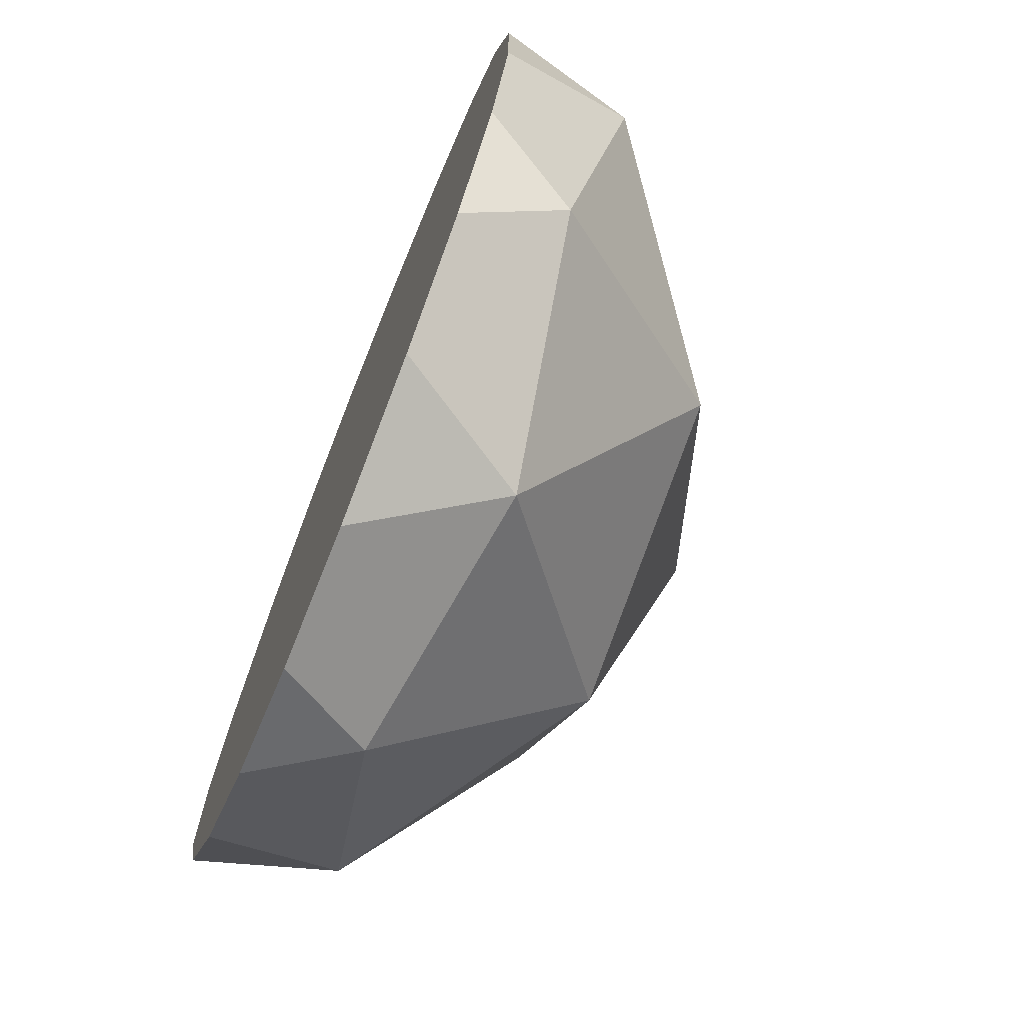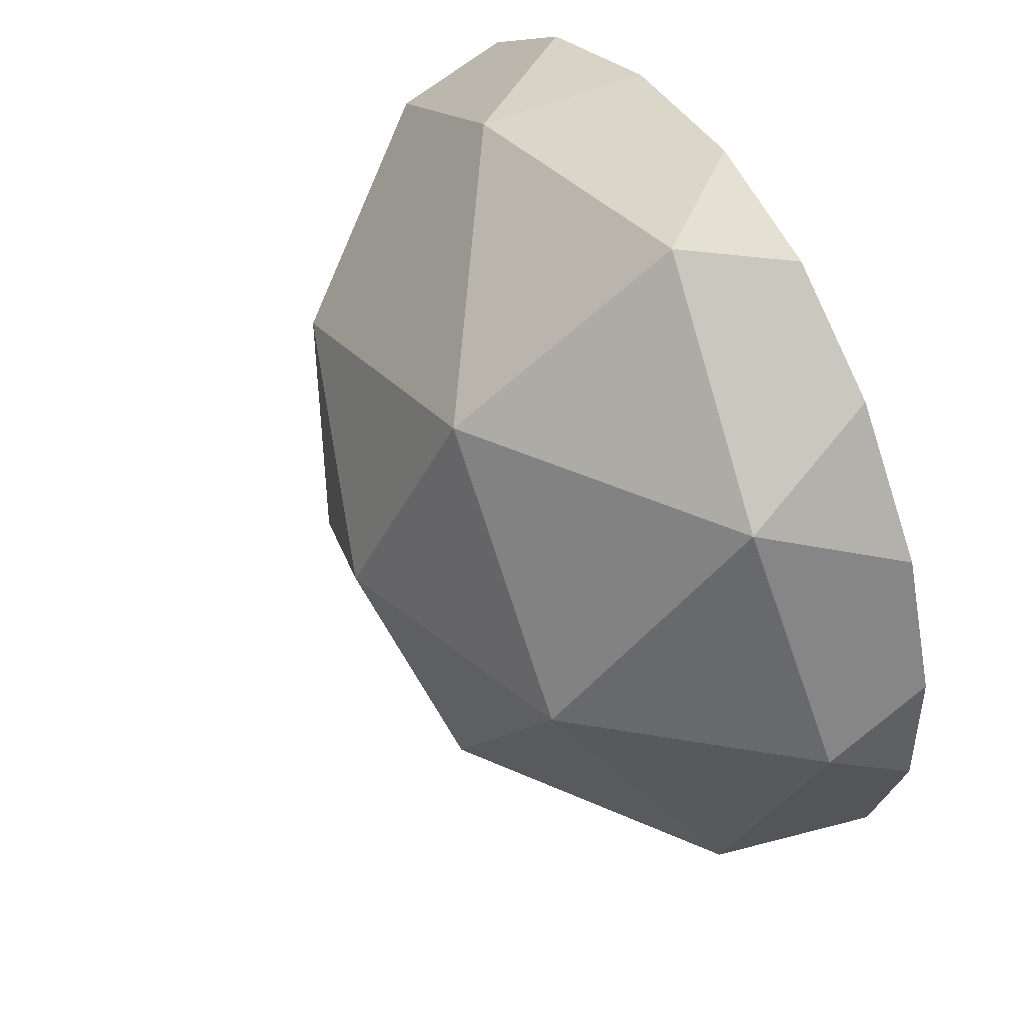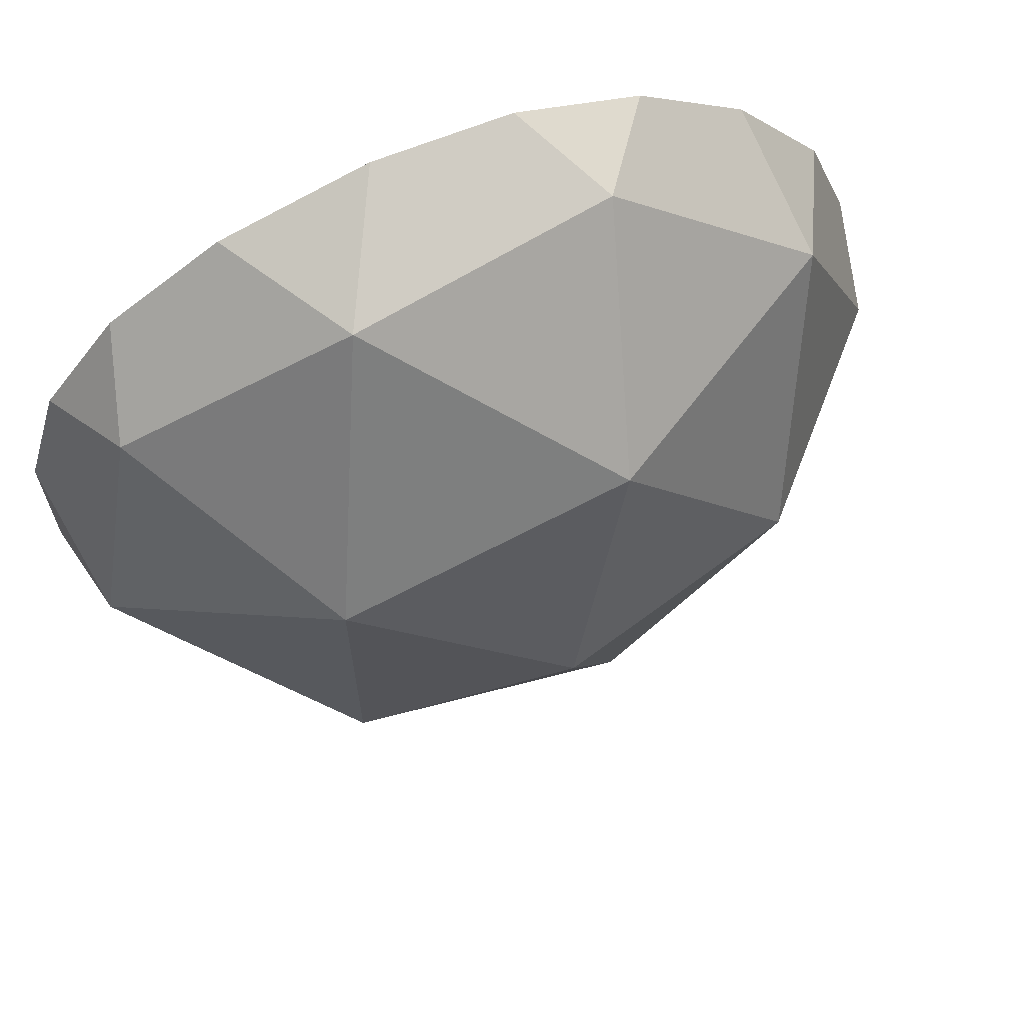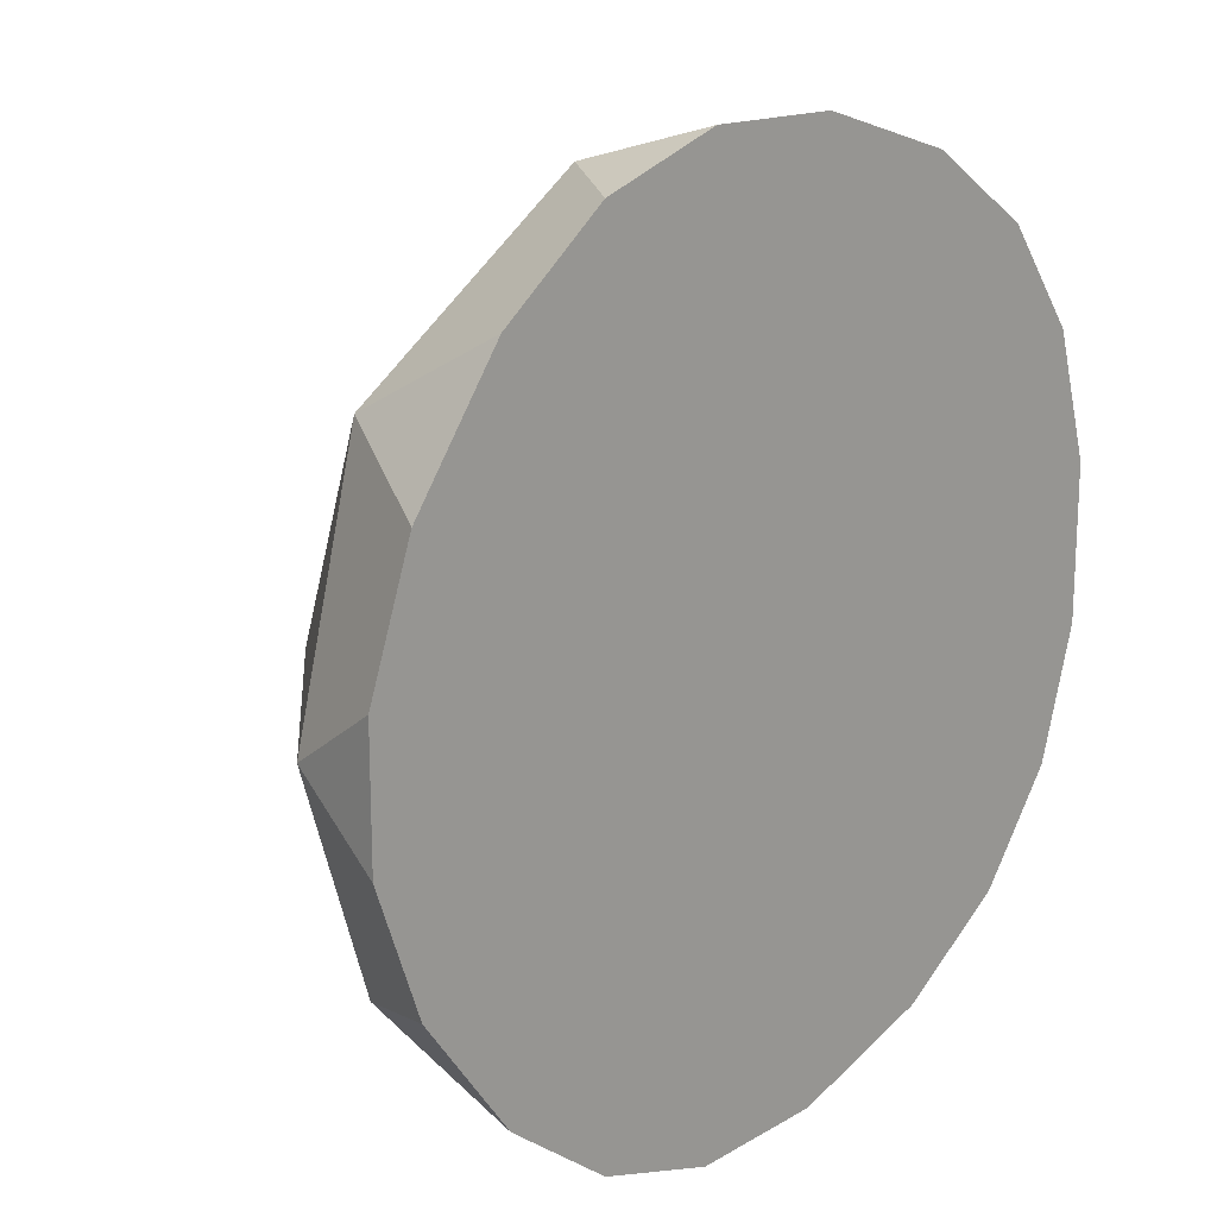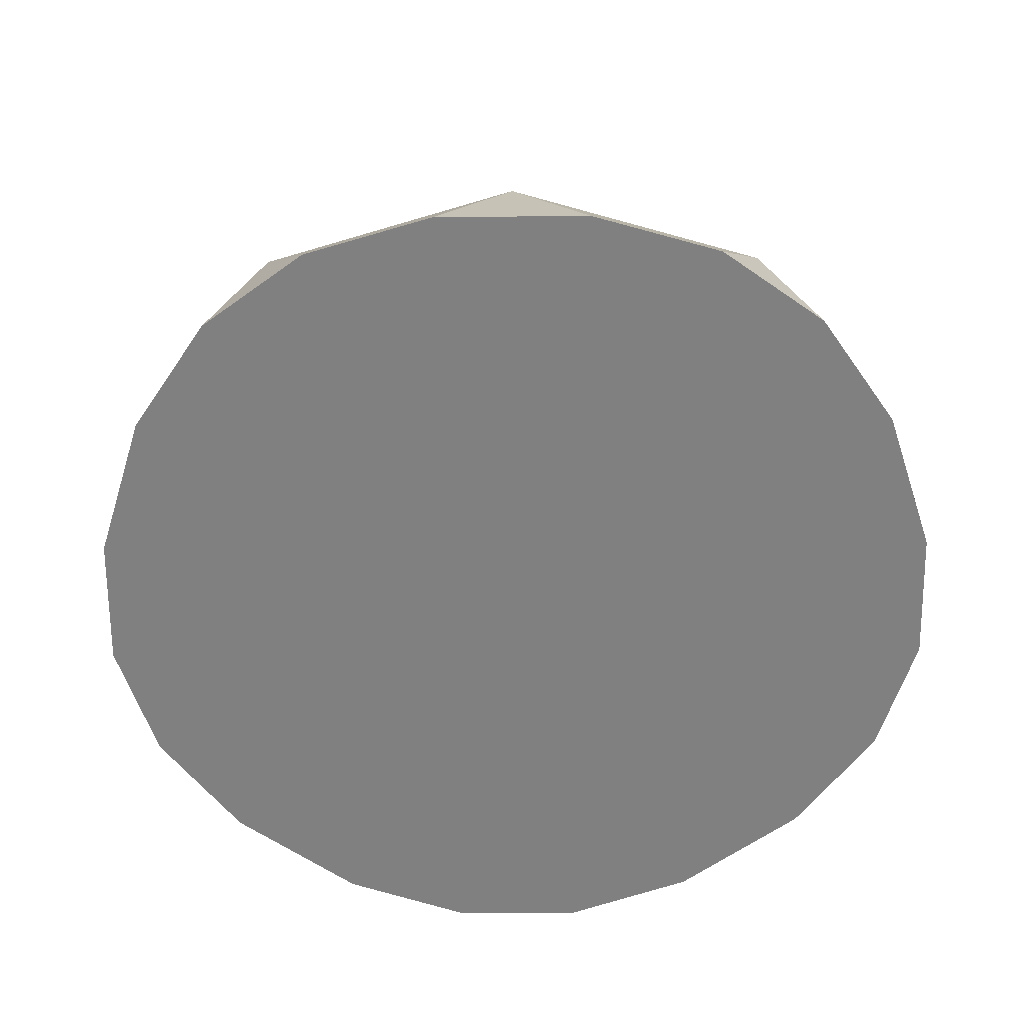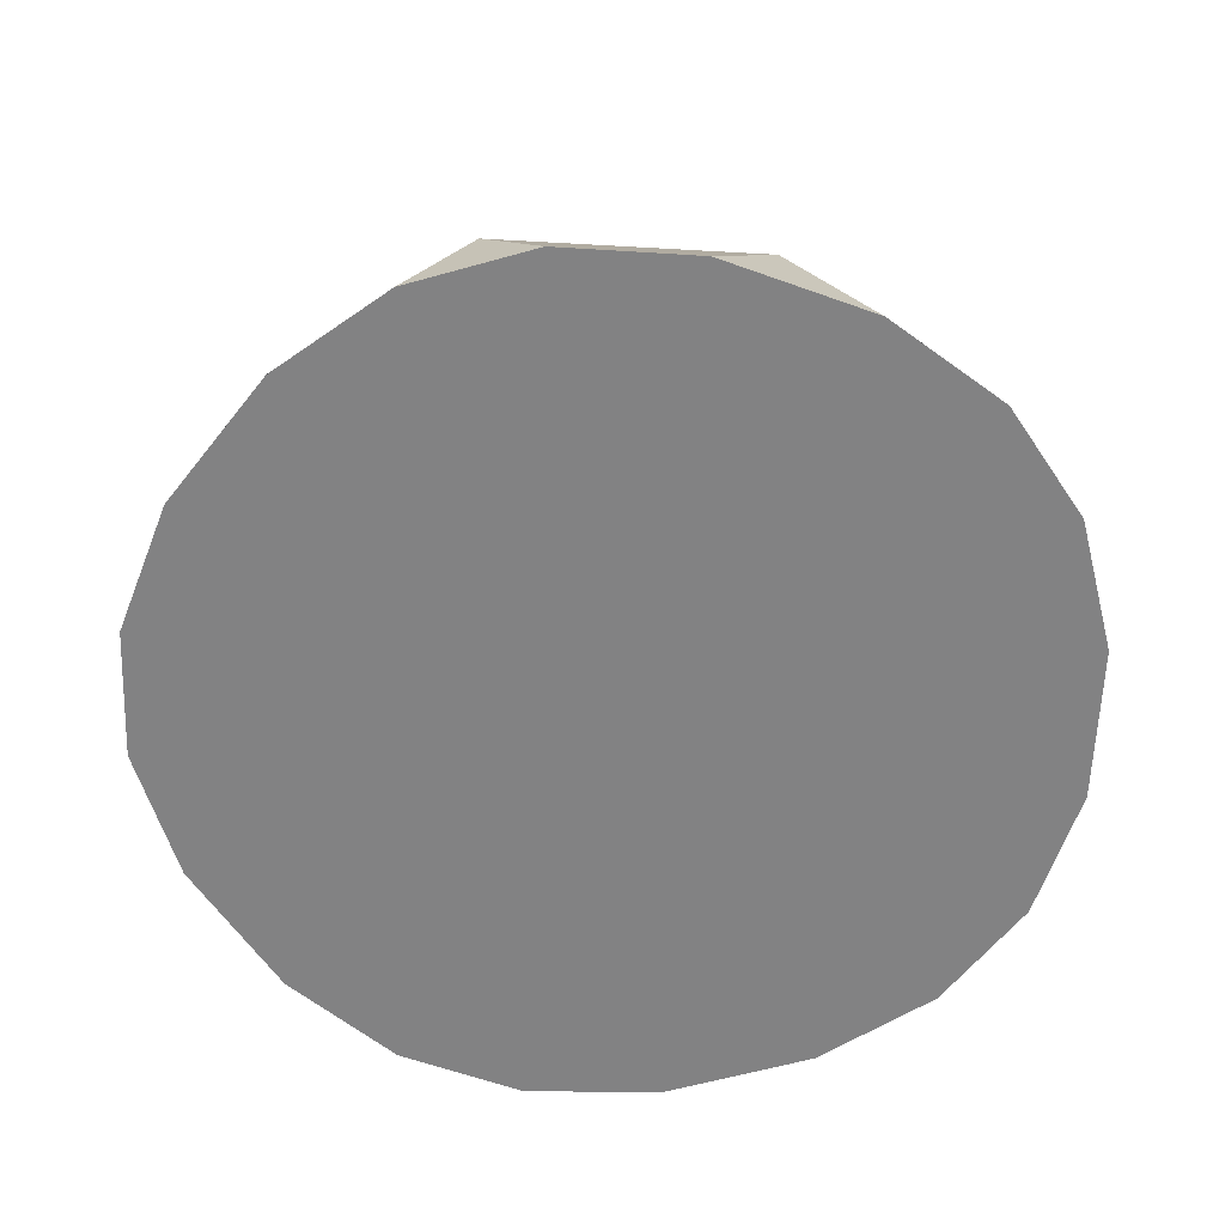
<metadata>
{"format":"obj","ext":"obj","renderer":"f3d","projection":"perspective","resolution":1024,"background":"white","views":[{"elev":-72.3,"azim":-111.9,"up":"+Y"},{"elev":47.0,"azim":58.6,"up":"+Y"},{"elev":66.3,"azim":-21.1,"up":"+Y"},{"elev":18.0,"azim":133.3,"up":"+Y"},{"elev":-60.2,"azim":-161.5,"up":"+Z"},{"elev":-60.8,"azim":177.9,"up":"+Z"}]}
</metadata>
<code>
o Icosphere_Icosphere.001
v 0.2803 -0.1622 0.1386
v -0.02972 -0.06148 0.1386
v -0.02972 0.2645 0.1386
v 0.2803 0.3652 0.1386
v 0.4719 0.1015 0.1386
v 0.1946 0.1015 0.31
v 0.4079 -0.0535 0.163
v 0.1131 -0.1493 0.163
v -0.0691 0.1015 0.163
v 0.1131 0.3523 0.163
v 0.4079 0.2565 0.163
v 0.245 -0.0535 0.2637
v 0.3576 0.1015 0.2637
v 0.06275 0.005706 0.2637
v 0.06275 0.1973 0.2637
v 0.245 0.2565 0.2637
v 0.4795 0.1432 0.07827
v 0.1555 -0.1801 0.07827
v 0.06076 0.3523 0.07827
v 0.243 0.3854 0.07827
v 0.3223 -0.1566 0.07827
v -0.08528 0.1513 0.07827
v 0.4503 0.2257 0.07827
v 0.3918 -0.1033 0.07827
v -0.06042 -0.03222 0.07827
v 0.4503 -0.02273 0.07827
v -0.01138 0.3027 0.07827
v 0.4795 0.05979 0.07827
v -0.01138 -0.09972 0.07827
v -0.08528 0.05171 0.07827
v 0.3918 0.3063 0.07827
v 0.06076 -0.1493 0.07827
v 0.1555 0.3831 0.07827
v -0.06042 0.2352 0.07827
v 0.3223 0.3596 0.07827
v 0.243 -0.1824 0.07827
f 1 7 12
f 2 8 14
f 3 9 15
f 4 10 16
f 5 11 13
f 13 16 6
f 13 11 16
f 11 4 16
f 16 15 6
f 16 10 15
f 10 3 15
f 15 14 6
f 15 9 14
f 9 2 14
f 14 12 6
f 14 8 12
f 8 1 12
f 12 13 6
f 12 7 13
f 7 5 13
f 18 30 26
f 25 29 2
f 28 17 5
f 23 5 17
f 31 4 11
f 33 19 10
f 22 3 34
f 30 2 9
f 32 18 8
f 24 1 21
f 26 5 7
f 27 34 3
f 36 21 1
f 23 31 11
f 33 4 20
f 19 3 10
f 22 30 9
f 32 2 29
f 18 1 8
f 24 26 7
f 35 20 4
f 21 36 18
f 18 32 30
f 32 29 30
f 29 25 30
f 30 22 26
f 22 34 19
f 26 22 31
f 34 27 19
f 19 33 31
f 33 20 31
f 20 35 31
f 31 23 26
f 23 17 26
f 17 28 26
f 26 24 18
f 24 21 18
f 31 22 19
f 23 11 5
f 31 35 4
f 22 9 3
f 30 25 2
f 24 7 1
f 26 28 5
f 33 10 4
f 19 27 3
f 32 8 2
f 18 36 1

</code>
